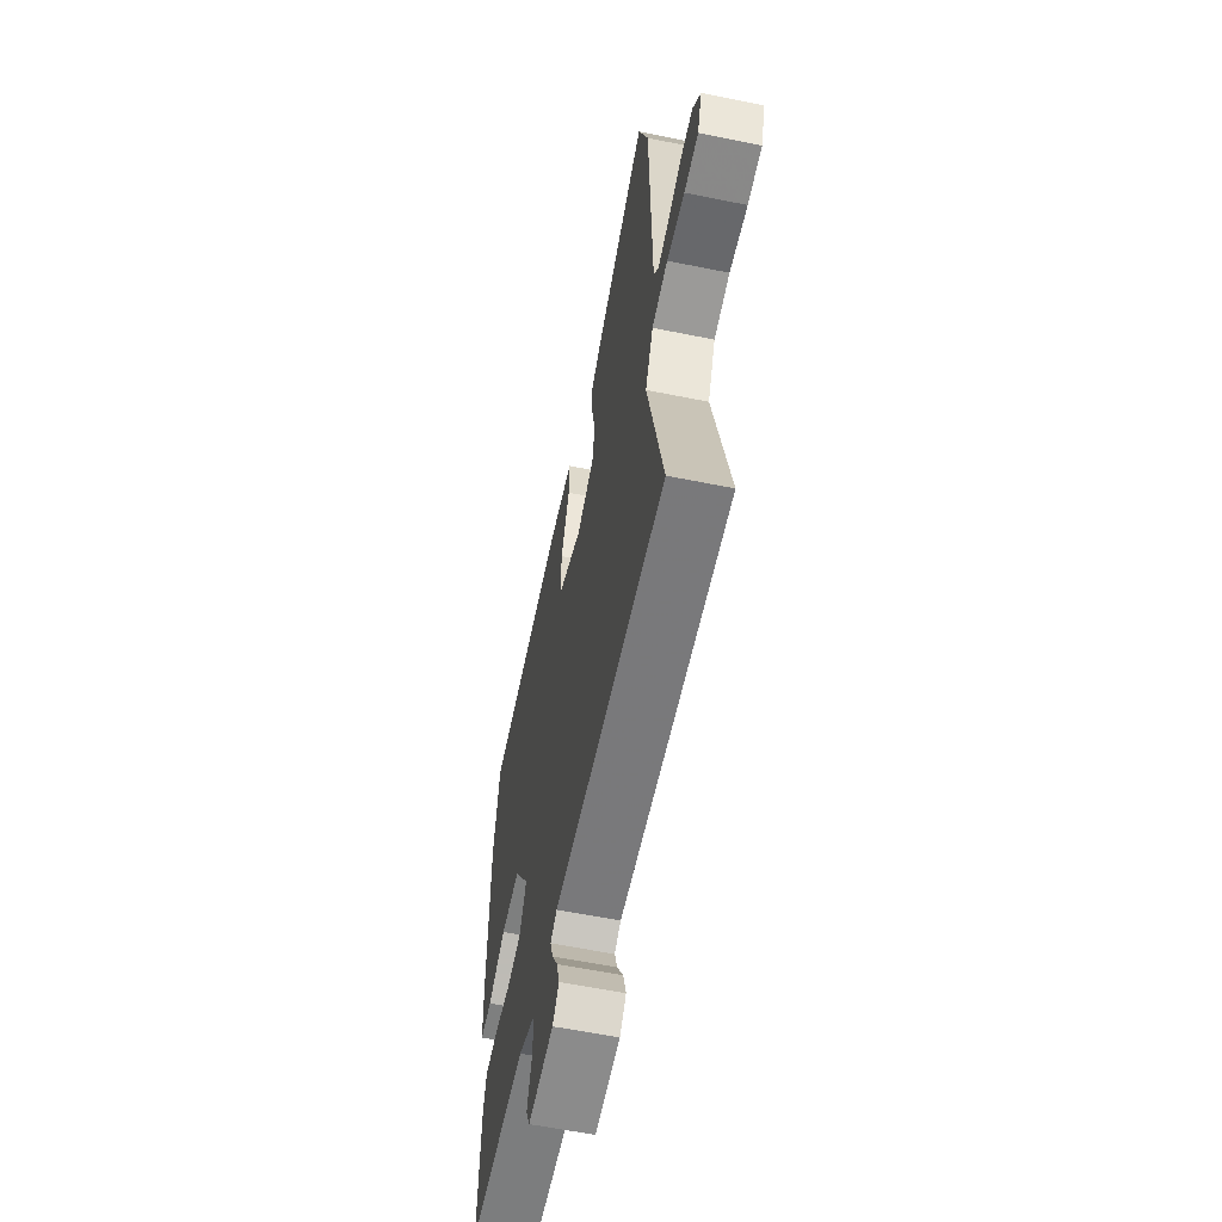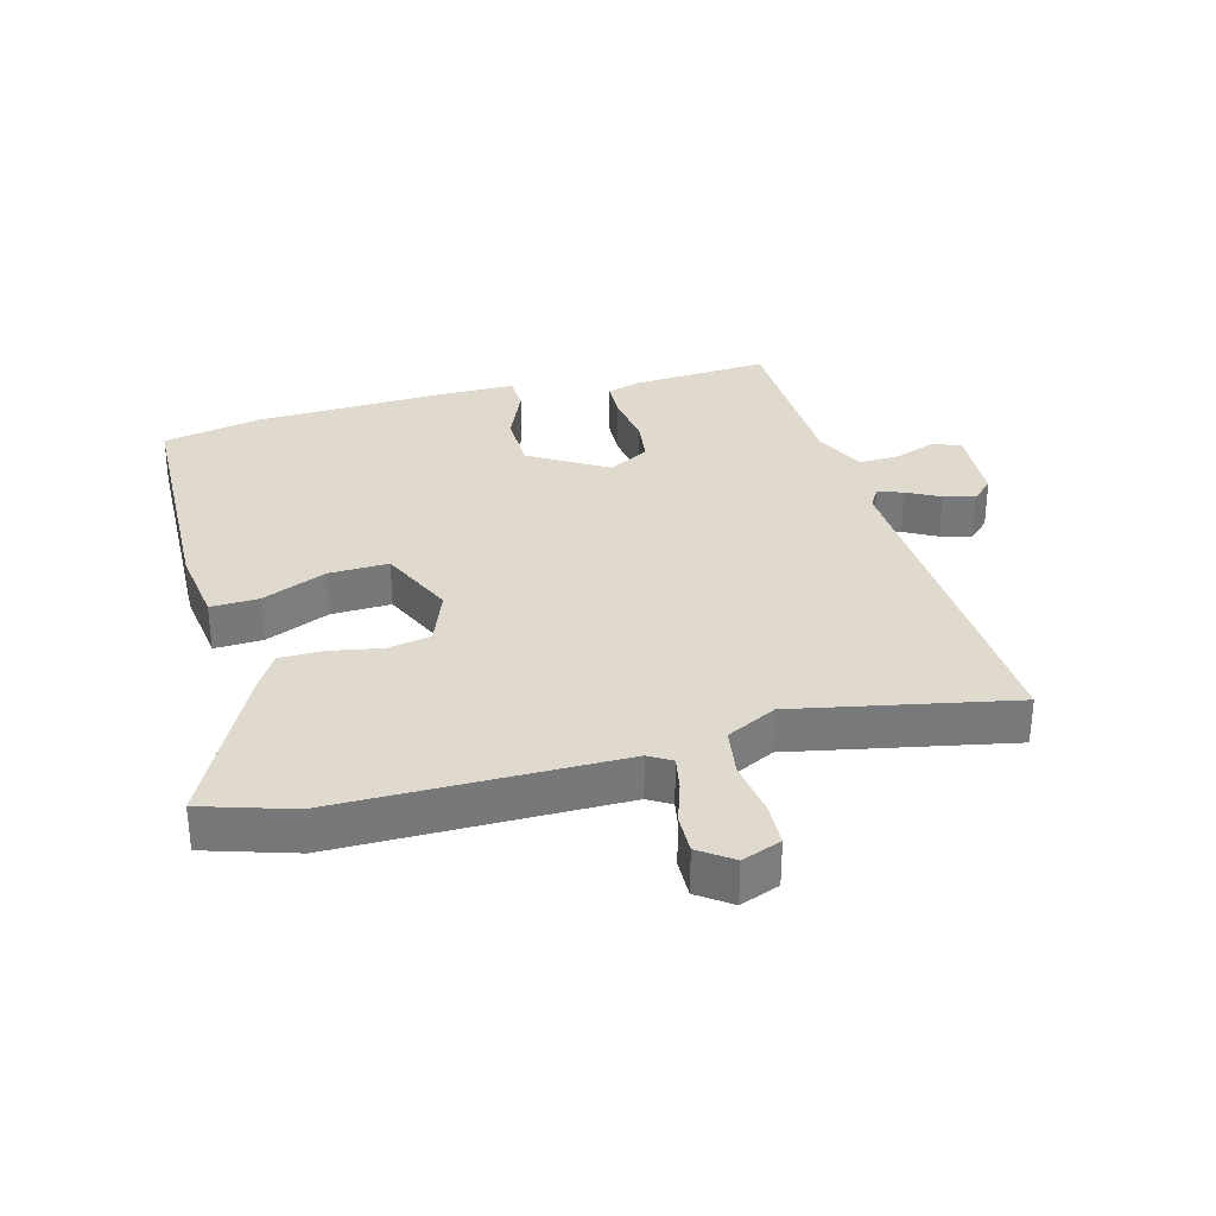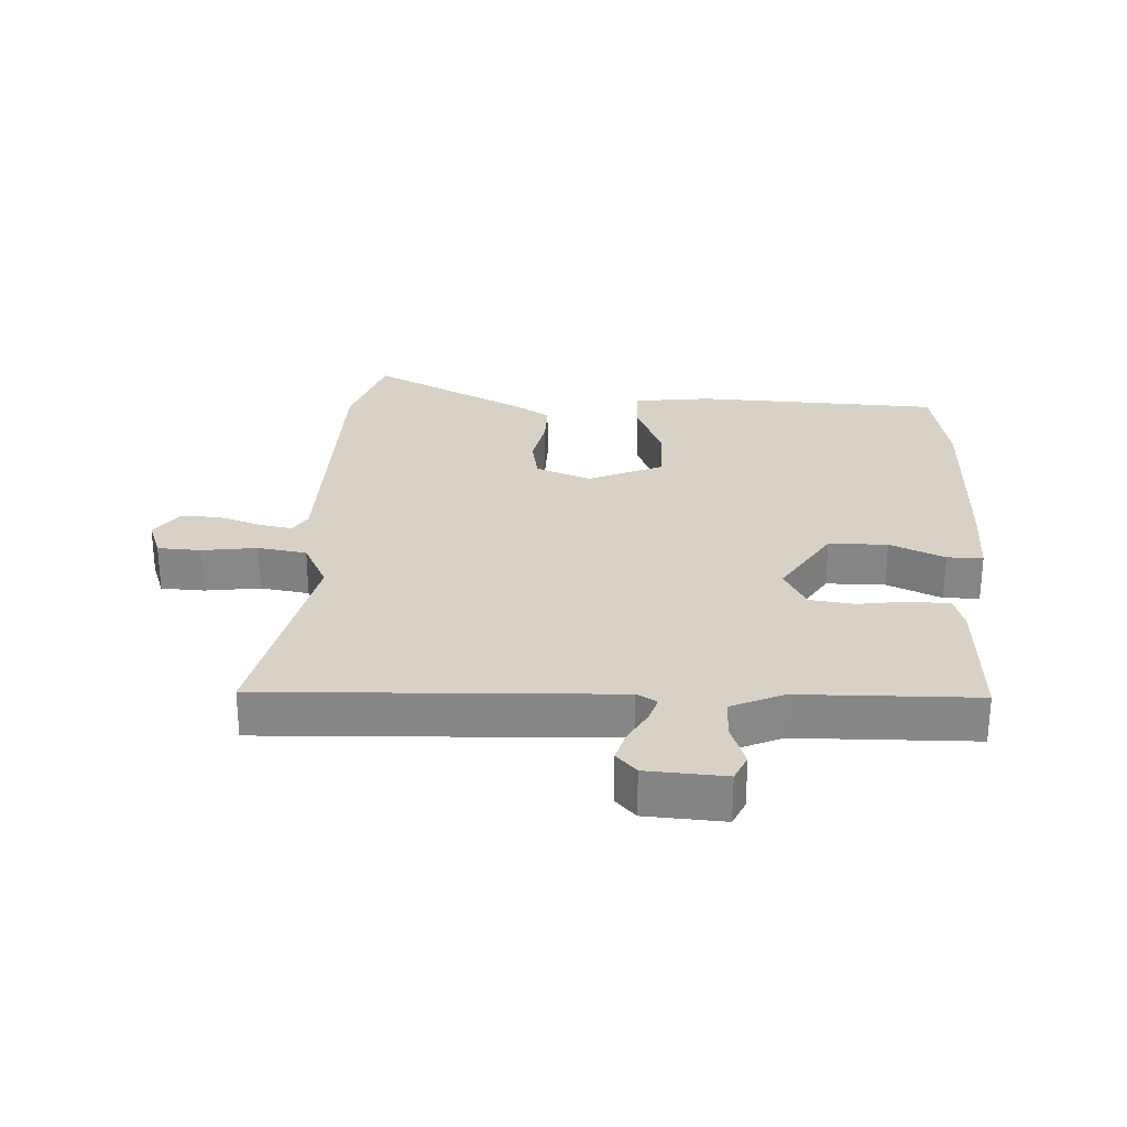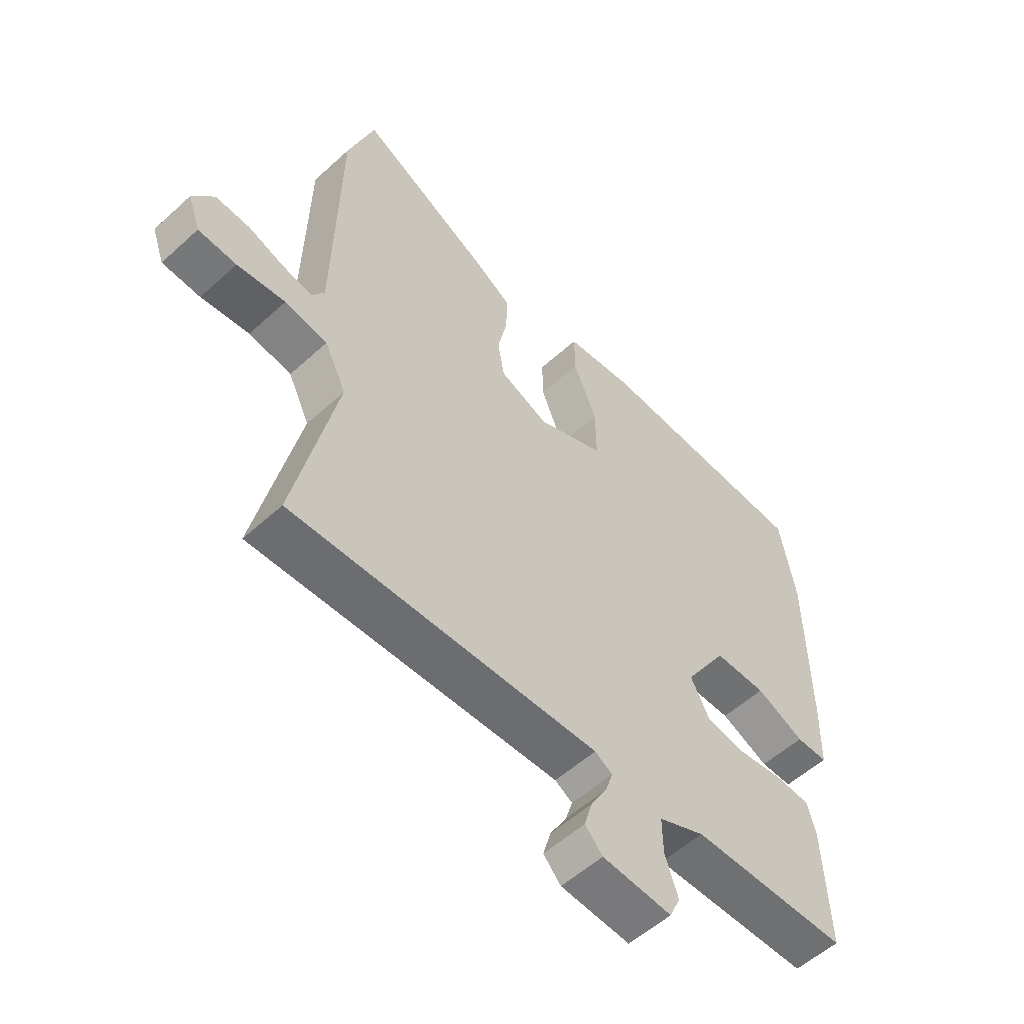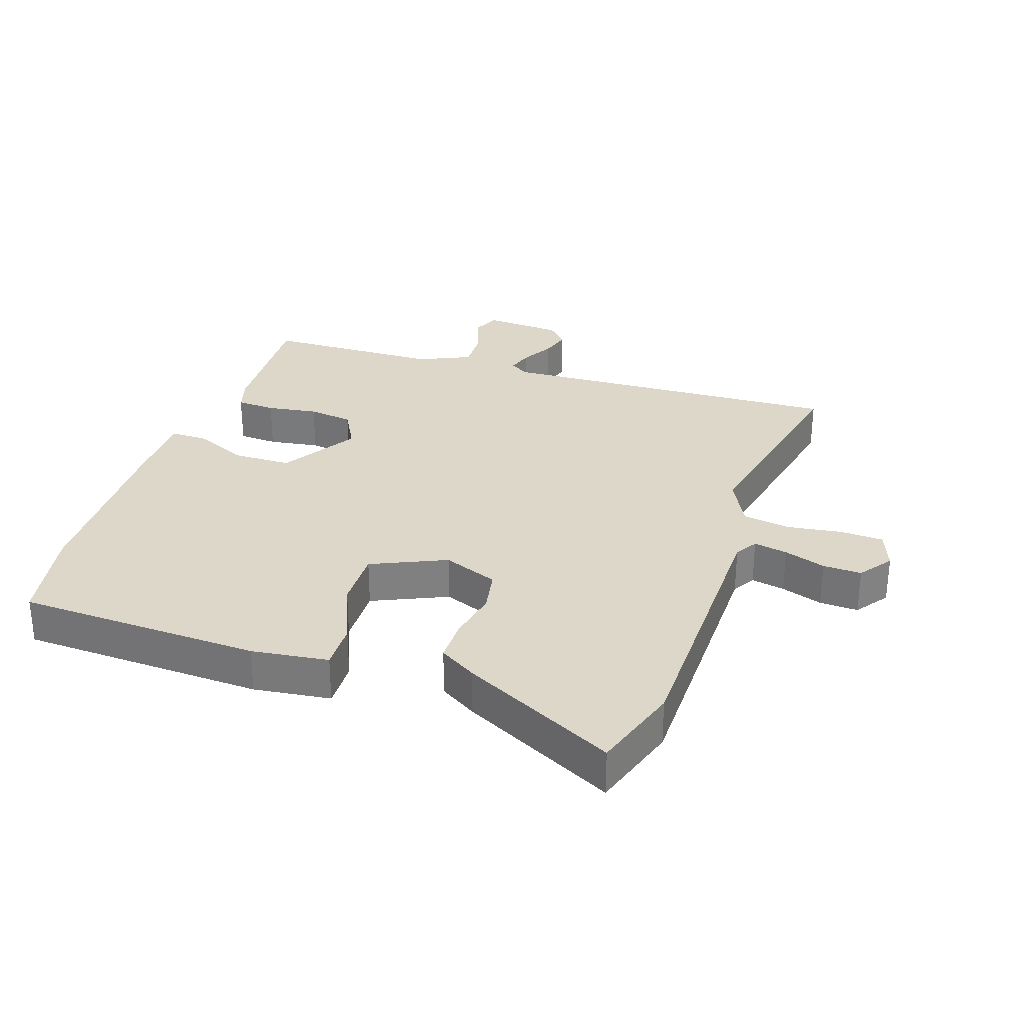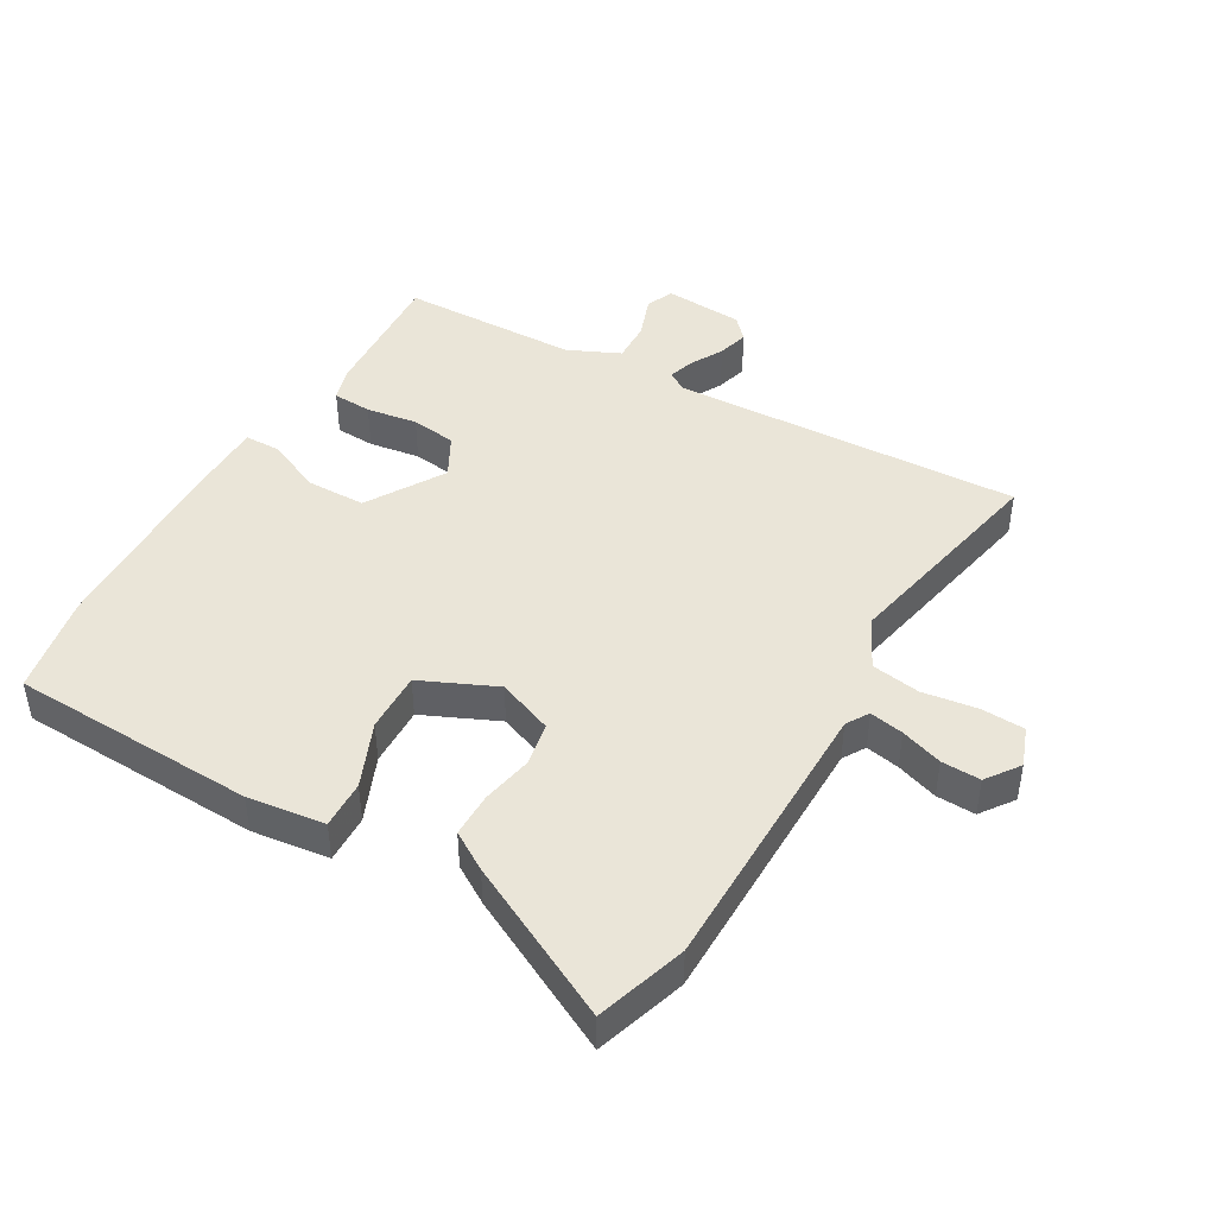
<metadata>
{"format":"obj","ext":"obj","renderer":"f3d","projection":"perspective","resolution":1024,"background":"white","views":[{"elev":-59.6,"azim":78.2,"up":"+Z"},{"elev":32.6,"azim":73.8,"up":"+Y"},{"elev":27.5,"azim":-177.6,"up":"+Y"},{"elev":-55.2,"azim":133.8,"up":"+Z"},{"elev":30.3,"azim":17.8,"up":"+Y"},{"elev":44.9,"azim":29.2,"up":"+Y"}]}
</metadata>
<code>
v -0.525 0.07 0.36
v -0.497 0.07 0.517
v -0.114 0.07 0.537
v 0.007 0.07 0.523
v 0.006 0.07 0.448
v -0.035 0.07 0.346
v -0.036 0.07 0.252
v 0.082 0.07 0.201
v 0.168 0.07 0.236
v 0.18 0.07 0.304
v 0.163 0.07 0.384
v 0.162 0.07 0.453
v 0.22 0.07 0.49
v 0.461 0.07 0.617
v 0.508 0.07 0.477
v 0.518 0.07 0.036
v 0.54 0.07 0.001
v 0.593 0.07 0.012
v 0.658 0.07 0.035
v 0.719 0.07 0.038
v 0.757 0.07 -0.013
v 0.735 0.07 -0.075
v 0.667 0.07 -0.079
v 0.581 0.07 -0.068
v 0.505 0.07 -0.081
v 0.467 0.07 -0.16
v 0.542 0.07 -0.498
v -0.003 0.07 -0.481
v -0.034 0.07 -0.5
v -0.021 0.07 -0.54
v 0.008 0.07 -0.591
v 0.022 0.07 -0.639
v -0.009 0.07 -0.673
v -0.132 0.07 -0.682
v -0.151 0.07 -0.64
v -0.128 0.07 -0.573
v -0.127 0.07 -0.509
v -0.209 0.07 -0.473
v -0.487 0.07 -0.47
v -0.478 0.07 -0.257
v -0.463 0.07 -0.203
v -0.402 0.07 -0.199
v -0.322 0.07 -0.21
v -0.252 0.07 -0.2
v -0.218 0.07 -0.135
v -0.293 0.07 -0.016
v -0.385 0.07 -0.016
v -0.47 0.07 -0.055
v -0.526 0.07 -0.055
v -0.529 0.07 0.063
v -0.525 0 0.36
v -0.497 0 0.517
v -0.114 0 0.537
v 0.007 0 0.523
v 0.006 0 0.448
v -0.035 0 0.346
v -0.036 0 0.252
v 0.082 0 0.201
v 0.168 0 0.236
v 0.18 0 0.304
v 0.163 0 0.384
v 0.162 0 0.453
v 0.22 0 0.49
v 0.461 0 0.617
v 0.508 0 0.477
v 0.518 0 0.036
v 0.54 0 0.001
v 0.593 0 0.012
v 0.658 0 0.035
v 0.719 0 0.038
v 0.757 0 -0.013
v 0.735 0 -0.075
v 0.667 0 -0.079
v 0.581 0 -0.068
v 0.505 0 -0.081
v 0.467 0 -0.16
v 0.542 0 -0.498
v -0.003 0 -0.481
v -0.034 0 -0.5
v -0.021 0 -0.54
v 0.008 0 -0.591
v 0.022 0 -0.639
v -0.009 0 -0.673
v -0.132 0 -0.682
v -0.151 0 -0.64
v -0.128 0 -0.573
v -0.127 0 -0.509
v -0.209 0 -0.473
v -0.487 0 -0.47
v -0.478 0 -0.257
v -0.463 0 -0.203
v -0.402 0 -0.199
v -0.322 0 -0.21
v -0.252 0 -0.2
v -0.218 0 -0.135
v -0.293 0 -0.016
v -0.385 0 -0.016
v -0.47 0 -0.055
v -0.526 0 -0.055
v -0.529 0 0.063
f 4 5 6
f 3 4 6
f 2 3 6
f 1 2 6
f 50 1 6
f 49 50 6
f 48 49 6
f 47 48 6
f 46 47 6 7
f 45 46 7 8
f 44 45 8 9
f 41 42 43
f 40 41 43
f 39 40 43
f 38 39 43
f 37 38 43 44
f 34 35 36
f 33 34 36
f 32 33 36
f 31 32 36
f 30 31 36
f 29 30 36 37
f 37 44 9
f 29 37 9
f 28 29 9
f 22 23 24
f 21 22 24
f 20 21 24
f 19 20 24
f 18 19 24
f 17 18 24 25
f 16 17 25 26
f 15 16 26
f 14 15 26
f 13 14 26
f 12 13 26
f 11 12 26
f 10 11 26
f 26 27 28 9
f 9 10 26
f 56 55 54
f 56 54 53
f 56 53 52
f 56 52 51
f 56 51 100
f 56 100 99
f 56 99 98
f 56 98 97
f 57 56 97 96
f 58 57 96 95
f 59 58 95 94
f 93 92 91
f 93 91 90
f 93 90 89
f 93 89 88
f 94 93 88 87
f 86 85 84
f 86 84 83
f 86 83 82
f 86 82 81
f 86 81 80
f 87 86 80 79
f 59 94 87
f 59 87 79
f 59 79 78
f 74 73 72
f 74 72 71
f 74 71 70
f 74 70 69
f 74 69 68
f 75 74 68 67
f 76 75 67 66
f 76 66 65
f 76 65 64
f 76 64 63
f 76 63 62
f 76 62 61
f 76 61 60
f 59 78 77 76
f 76 60 59
f 1 51 52 2
f 2 52 53 3
f 3 53 54 4
f 4 54 55 5
f 5 55 56 6
f 6 56 57 7
f 7 57 58 8
f 8 58 59 9
f 9 59 60 10
f 10 60 61 11
f 11 61 62 12
f 12 62 63 13
f 13 63 64 14
f 14 64 65 15
f 15 65 66 16
f 16 66 67 17
f 17 67 68 18
f 18 68 69 19
f 19 69 70 20
f 20 70 71 21
f 21 71 72 22
f 22 72 73 23
f 23 73 74 24
f 24 74 75 25
f 25 75 76 26
f 26 76 77 27
f 27 77 78 28
f 28 78 79 29
f 29 79 80 30
f 30 80 81 31
f 31 81 82 32
f 32 82 83 33
f 33 83 84 34
f 34 84 85 35
f 35 85 86 36
f 36 86 87 37
f 37 87 88 38
f 38 88 89 39
f 39 89 90 40
f 40 90 91 41
f 41 91 92 42
f 42 92 93 43
f 43 93 94 44
f 44 94 95 45
f 45 95 96 46
f 46 96 97 47
f 47 97 98 48
f 48 98 99 49
f 49 99 100 50
f 50 100 51 1

</code>
